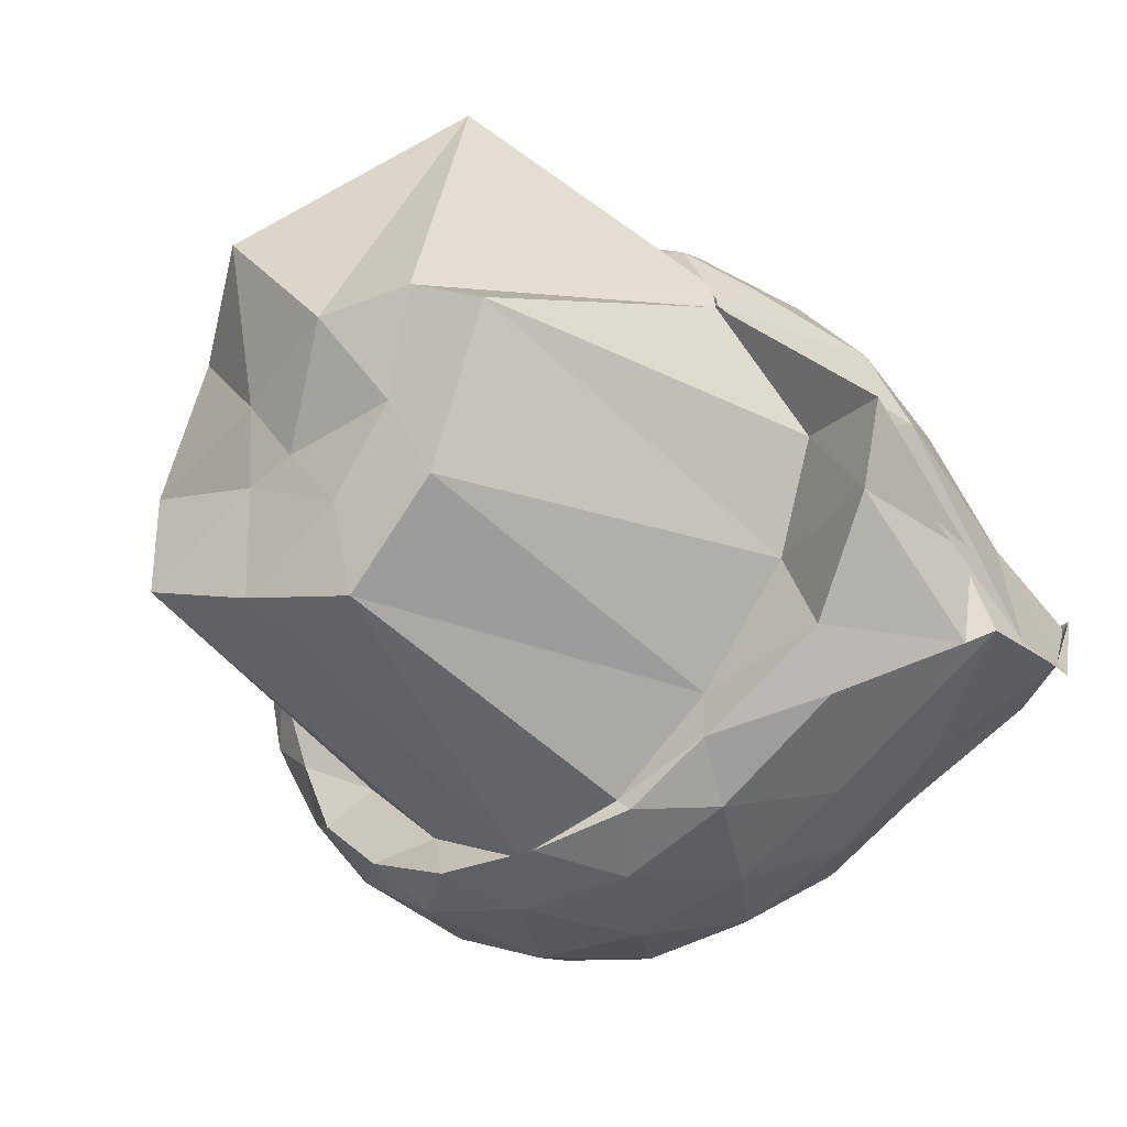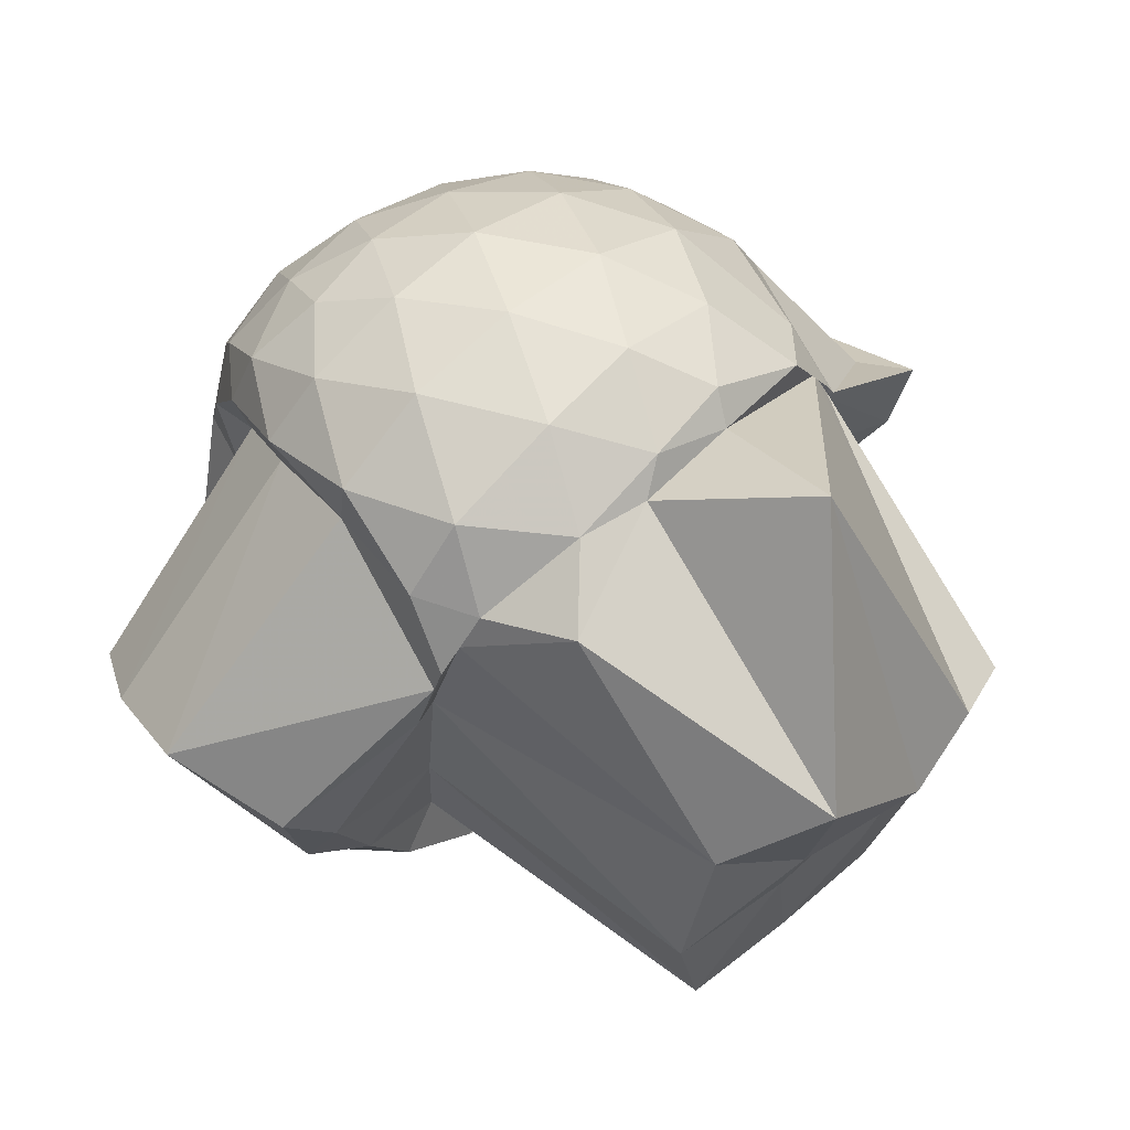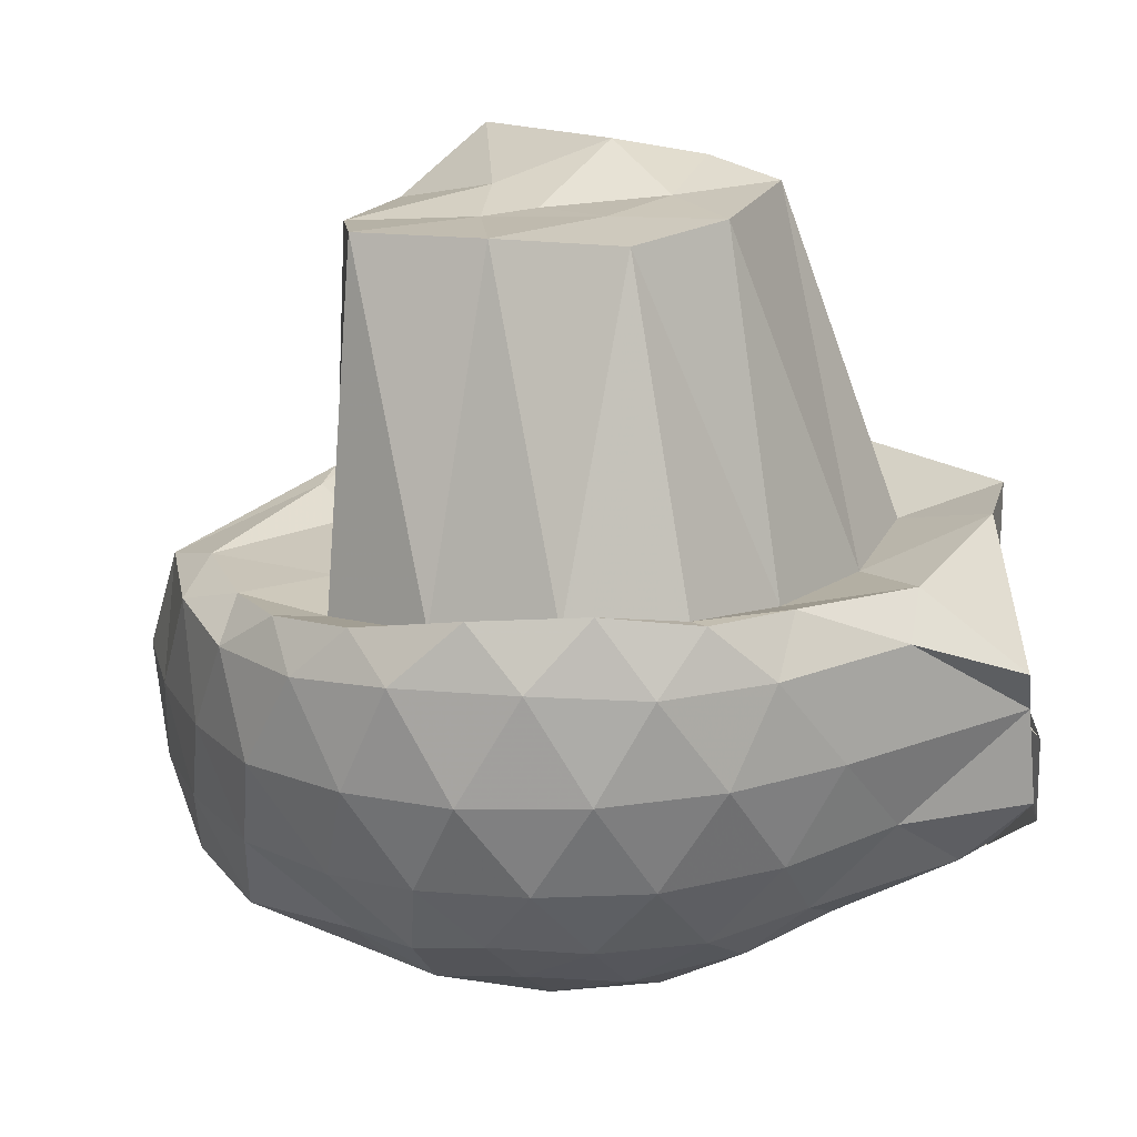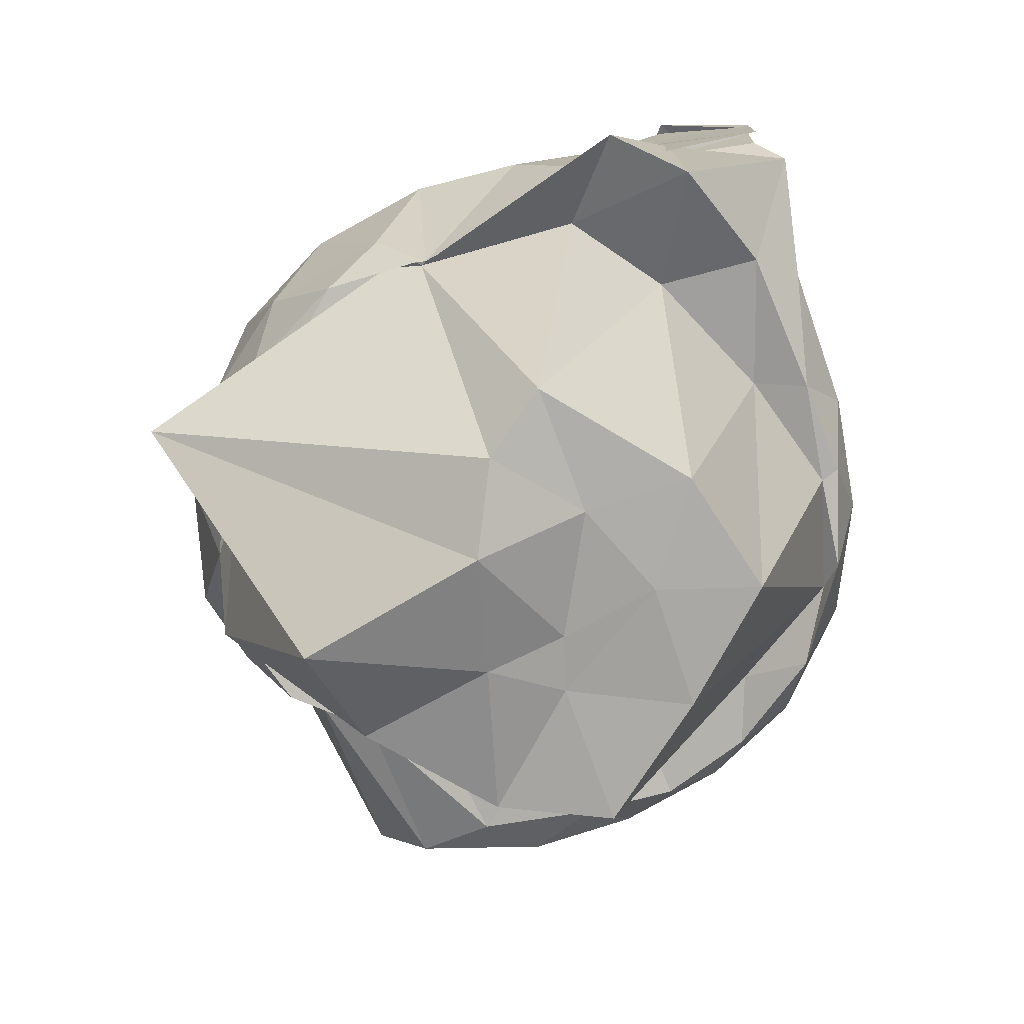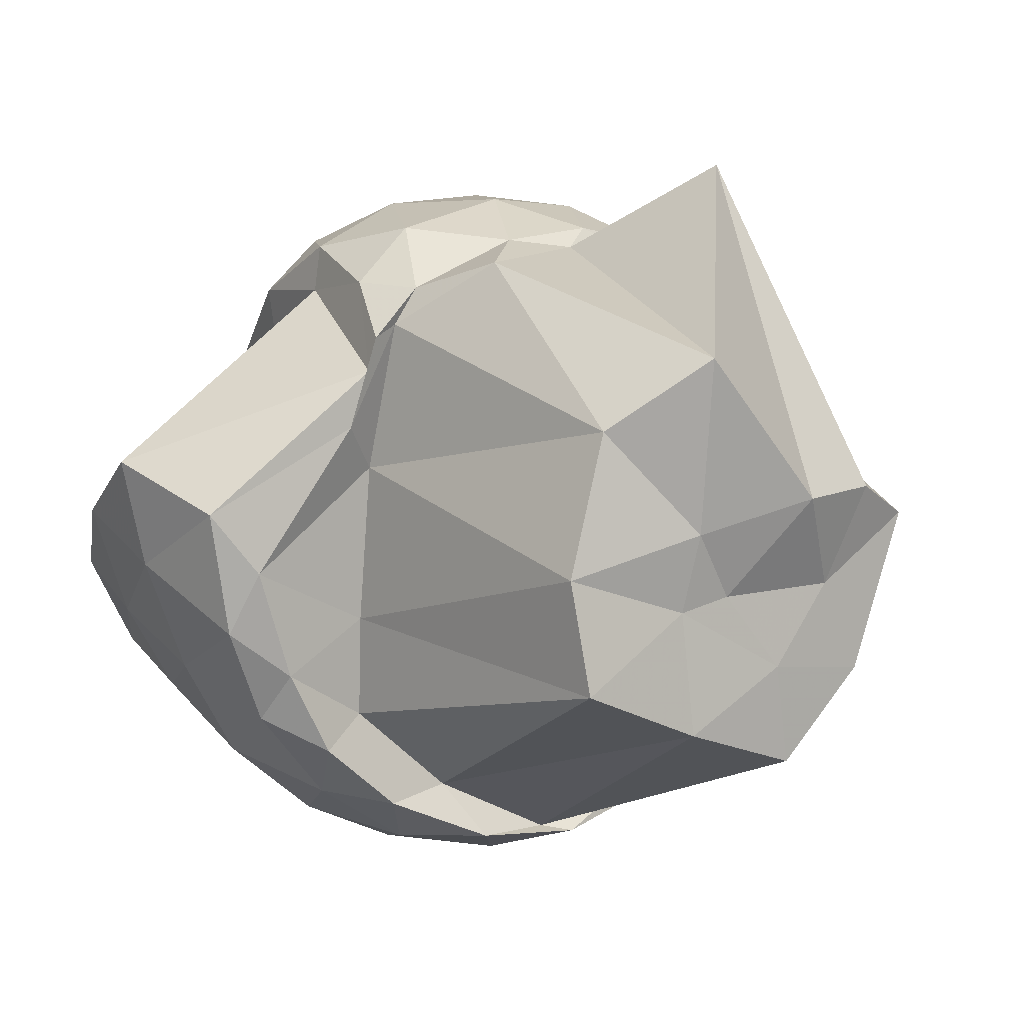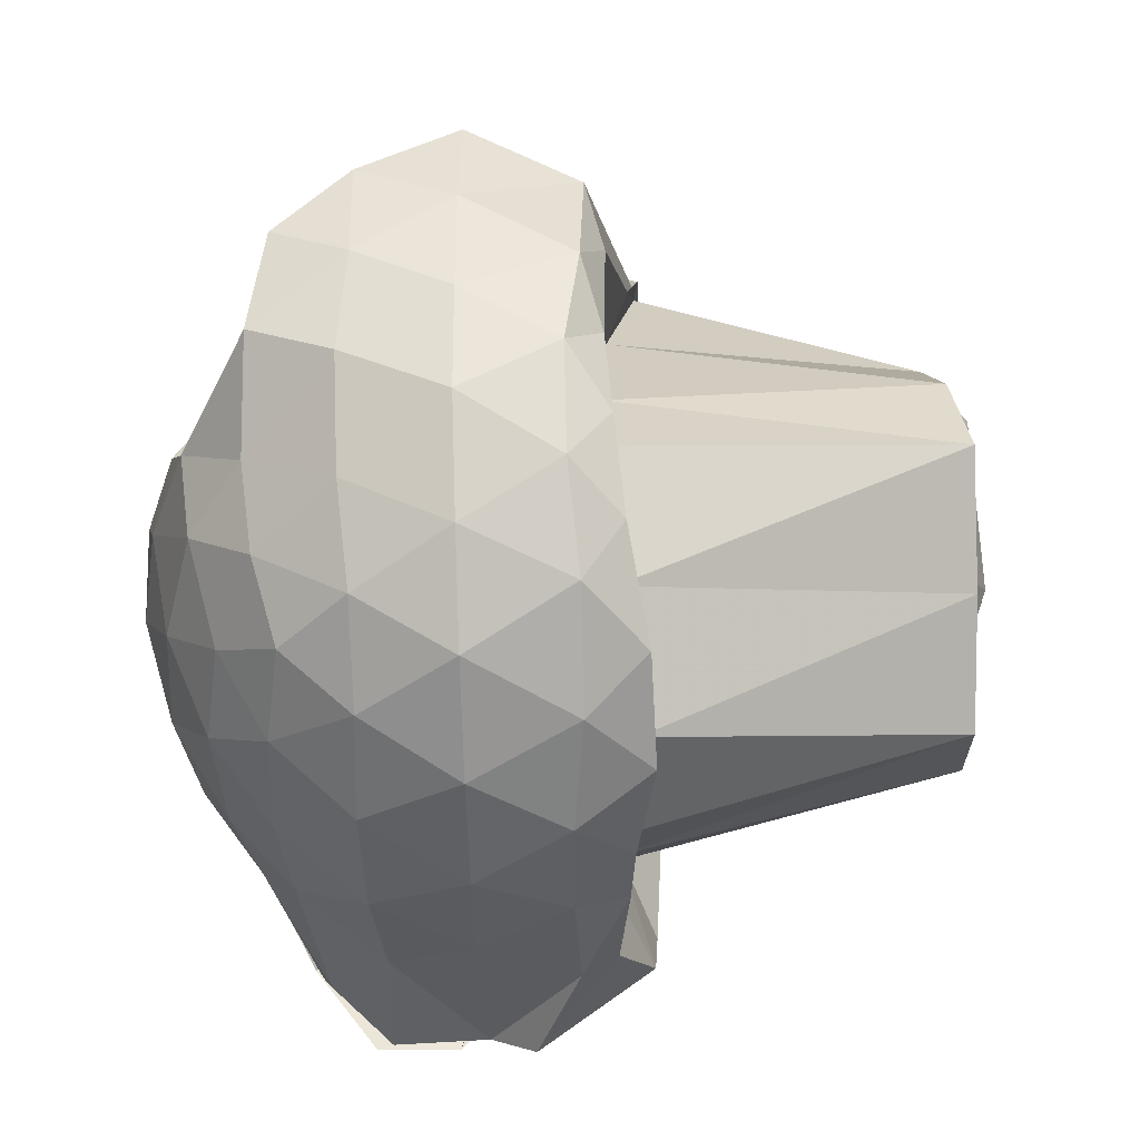
<metadata>
{"format":"obj","ext":"obj","renderer":"f3d","projection":"perspective","resolution":1024,"background":"white","views":[{"elev":-30.0,"azim":-138.8,"up":"+Y"},{"elev":63.2,"azim":138.2,"up":"+Y"},{"elev":-70.6,"azim":-175.7,"up":"+Y"},{"elev":-73.1,"azim":-100.7,"up":"+Z"},{"elev":6.2,"azim":145.8,"up":"+Y"},{"elev":-63.3,"azim":93.7,"up":"+Y"}]}
</metadata>
<code>
v -2.37 -0.3361 0.2621
v -2.341 -0.4371 -1.928
v -1.263 -0.4477 -0.197
v -1.894 -0.0311 -0.1112
v -1.848 0.1791 -0.1178
v -1.918 0.3487 -0.141
v -2.105 0.475 -0.1889
v -2.344 0.4649 -0.1328
v -2.622 0.3866 -0.1091
v -2.891 0.2467 -0.1286
v -3.078 0.08248 -0.1773
v -3.169 -0.1398 -0.1234
v -3.431 -0.5745 -0.1023
v -3.459 -0.5683 -0.1186
v -3.326 -0.8057 -0.1753
v -2.914 -0.9421 -0.1309
v -2.641 -1.067 -0.1134
v -2.348 -1.138 -0.1403
v -2.075 -1.164 -0.1936
v -1.879 -1.037 -0.1407
v -1.708 -0.8526 -0.1182
v -1.421 -0.7041 -0.1436
v -1.173 -0.2651 -0.4086
v -1.821 0.2111 -0.3623
v -1.788 0.373 -0.3766
v -1.946 0.5224 -0.3869
v -2.222 0.5989 -0.3778
v -2.514 0.57 -0.3496
v -2.819 0.4407 -0.3397
v -3.055 0.2504 -0.3589
v -3.226 -0.008119 -0.3682
v -3.378 -0.4039 -0.3206
v -3.531 -0.8196 -0.28
v -3.526 -0.8072 -0.3247
v -3.154 -0.9466 -0.3543
v -2.849 -1.125 -0.3408
v -2.522 -1.245 -0.3505
v -2.208 -1.278 -0.379
v -1.912 -1.208 -0.388
v -1.681 -1.045 -0.3721
v -1.444 -0.8152 -0.3745
v -1.281 -0.5671 -0.4085
v -1.137 -0.1002 -0.6887
v -1.783 0.3781 -0.6722
v -1.801 0.5072 -0.6726
v -2.068 0.6359 -0.6457
v -2.382 0.6647 -0.634
v -2.699 0.5902 -0.6225
v -2.981 0.4124 -0.6128
v -3.203 0.1478 -0.6199
v -3.325 -0.1195 -0.6033
v -3.545 -0.8203 -0.5114
v -3.438 -0.5801 -0.5911
v -3.521 -0.8128 -0.5955
v -3.018 -1.104 -0.602
v -2.716 -1.264 -0.6191
v -2.382 -1.335 -0.634
v -2.042 -1.312 -0.6477
v -1.754 -1.183 -0.6572
v -1.497 -0.9745 -0.6639
v -1.336 -0.7075 -0.6724
v -1.211 -0.4004 -0.6792
v -1.707 0.1583 -1.106
v -1.762 0.4056 -0.9642
v -1.924 0.5612 -0.9549
v -2.249 0.6472 -0.9352
v -2.548 0.6297 -0.8952
v -2.841 0.5085 -0.8798
v -3.086 0.2417 -0.9624
v -3.094 0.09077 -1.134
v -3.416 -0.3329 -0.9488
v -3.462 -0.5633 -0.5862
v -3.51 -0.8969 -0.7255
v -3.201 -0.9887 -0.8678
v -2.854 -1.189 -0.8698
v -2.554 -1.301 -0.8879
v -2.234 -1.315 -0.932
v -1.9 -1.233 -0.9456
v -1.645 -1.069 -0.9284
v -1.444 -0.8344 -0.9349
v -1.322 -0.5751 -0.9816
v -1.257 -0.2326 -0.9973
v -1.722 0.2527 -1.122
v -1.855 0.3914 -1.121
v -2.141 0.5262 -1.171
v -2.427 0.5617 -1.139
v -2.683 0.5251 -1.084
v -2.96 0.3482 -1.103
v -3.082 0.1203 -1.123
v -3.08 0.09915 -1.129
v -3.531 -0.3536 -1.07
v -3.468 -0.5911 -1.062
v -3.242 -0.8462 -0.9674
v -2.912 -1.064 -1.012
v -2.689 -1.203 -1.035
v -2.419 -1.258 -1.1
v -2.104 -1.232 -1.102
v -1.809 -1.105 -1.061
v -1.603 -0.929 -1.043
v -1.488 -0.7031 -1.031
v -1.384 -0.4019 -1.043
v -1.655 -0.0003551 -1.092
v -1.875 -0.3526 -0.04451
v -1.881 -0.07723 0.03826
v -1.961 0.1559 0.03922
v -2.149 0.3315 -0.01297
v -2.419 0.2833 0.04483
v -2.717 0.1675 0.0432
v -2.969 0.01733 -0.009688
v -3.042 -0.2269 0.0435
v -3.06 -0.5041 0.04008
v -2.987 -0.7371 -0.0152
v -2.737 -0.8583 0.03286
v -2.429 -0.9599 0.0393
v -2.155 -0.9982 -0.01698
v -1.915 -0.8474 0.04069
v -1.766 -0.6709 0.06062
v -1.92 -0.3371 0.1473
v -2.028 -0.09263 0.1802
v -2.213 0.1229 0.1436
v -2.5 0.03809 0.1775
v -2.784 -0.08495 0.1416
v -2.81 -0.3527 0.1711
v -2.797 -0.6191 0.1344
v -2.514 -0.7196 0.1739
v -2.215 -0.7951 0.1398
v -2.029 -0.5769 0.1807
v -2.128 -0.3337 0.2362
v -2.294 -0.1175 0.2369
v -2.568 -0.2105 0.2335
v -2.573 -0.4726 0.2312
v -2.294 -0.5543 0.2374
v -1.793 0.2884 -1.108
v -1.969 0.464 -1.354
v -2.339 0.5057 -1.197
v -2.644 0.463 -1.162
v -3.046 0.1976 -1.097
v -3.077 0.1003 -1.123
v -3.247 -0.3018 -0.9704
v -3.113 -0.5945 -0.9302
v -2.882 -0.9174 -0.9672
v -2.648 -1.167 -1.037
v -2.334 -1.239 -1.058
v -2.002 -1.075 -1.024
v -1.732 -0.8396 -0.9986
v -1.73 -0.5598 -1.012
v -1.755 -0.1228 -1.027
v -1.953 0.02548 -1.889
v -2.198 0.2179 -2.044
v -2.584 0.7379 -1.566
v -2.795 -0.1556 -1.98
v -2.981 -0.2463 -1.914
v -2.82 -0.6779 -1.915
v -2.568 -0.919 -1.918
v -2.221 -0.8066 -1.939
v -1.869 -0.664 -1.95
v -1.829 -0.3566 -1.916
v -2.22 -0.2578 -1.964
v -2.543 -0.1713 -2.045
v -2.687 -0.4252 -1.933
v -2.515 -0.6446 -1.938
v -2.192 -0.4702 -1.924
f 3 23 4
f 4 23 24
f 4 24 5
f 5 24 25
f 5 25 6
f 6 25 26
f 6 26 7
f 7 26 27
f 7 27 8
f 8 27 28
f 8 28 9
f 9 28 29
f 9 29 10
f 10 29 30
f 10 30 11
f 11 30 31
f 11 31 12
f 12 31 32
f 12 32 13
f 13 32 33
f 13 33 14
f 14 33 34
f 14 34 15
f 15 34 35
f 15 35 16
f 16 35 36
f 16 36 17
f 17 36 37
f 17 37 18
f 18 37 38
f 18 38 19
f 19 38 39
f 19 39 20
f 20 39 40
f 20 40 21
f 21 40 41
f 21 41 22
f 22 41 42
f 22 42 3
f 3 42 23
f 23 43 24
f 24 43 44
f 24 44 25
f 25 44 45
f 25 45 26
f 26 45 46
f 26 46 27
f 27 46 47
f 27 47 28
f 28 47 48
f 28 48 29
f 29 48 49
f 29 49 30
f 30 49 50
f 30 50 31
f 31 50 51
f 31 51 32
f 32 51 52
f 32 52 33
f 33 52 53
f 33 53 34
f 34 53 54
f 34 54 35
f 35 54 55
f 35 55 36
f 36 55 56
f 36 56 37
f 37 56 57
f 37 57 38
f 38 57 58
f 38 58 39
f 39 58 59
f 39 59 40
f 40 59 60
f 40 60 41
f 41 60 61
f 41 61 42
f 42 61 62
f 42 62 23
f 23 62 43
f 43 63 44
f 44 63 64
f 44 64 45
f 45 64 65
f 45 65 46
f 46 65 66
f 46 66 47
f 47 66 67
f 47 67 48
f 48 67 68
f 48 68 49
f 49 68 69
f 49 69 50
f 50 69 70
f 50 70 51
f 51 70 71
f 51 71 52
f 52 71 72
f 52 72 53
f 53 72 73
f 53 73 54
f 54 73 74
f 54 74 55
f 55 74 75
f 55 75 56
f 56 75 76
f 56 76 57
f 57 76 77
f 57 77 58
f 58 77 78
f 58 78 59
f 59 78 79
f 59 79 60
f 60 79 80
f 60 80 61
f 61 80 81
f 61 81 62
f 62 81 82
f 62 82 43
f 43 82 63
f 63 83 64
f 64 83 84
f 64 84 65
f 65 84 85
f 65 85 66
f 66 85 86
f 66 86 67
f 67 86 87
f 67 87 68
f 68 87 88
f 68 88 69
f 69 88 89
f 69 89 70
f 70 89 90
f 70 90 71
f 71 90 91
f 71 91 72
f 72 91 92
f 72 92 73
f 73 92 93
f 73 93 74
f 74 93 94
f 74 94 75
f 75 94 95
f 75 95 76
f 76 95 96
f 76 96 77
f 77 96 97
f 77 97 78
f 78 97 98
f 78 98 79
f 79 98 99
f 79 99 80
f 80 99 100
f 80 100 81
f 81 100 101
f 81 101 82
f 82 101 102
f 82 102 63
f 63 102 83
f 103 104 118
f 104 119 118
f 104 105 119
f 105 120 119
f 105 106 120
f 106 107 120
f 107 121 120
f 107 108 121
f 108 122 121
f 108 109 122
f 109 110 122
f 110 123 122
f 110 111 123
f 111 124 123
f 111 112 124
f 112 113 124
f 113 125 124
f 113 114 125
f 114 126 125
f 114 115 126
f 115 116 126
f 116 127 126
f 116 117 127
f 117 118 127
f 117 103 118
f 118 119 128
f 119 129 128
f 119 120 129
f 120 121 129
f 121 130 129
f 121 122 130
f 122 123 130
f 123 131 130
f 123 124 131
f 124 125 131
f 125 132 131
f 125 126 132
f 126 127 132
f 127 128 132
f 127 118 128
f 133 148 134
f 134 148 149
f 134 149 135
f 135 149 150
f 135 150 136
f 136 150 137
f 137 150 151
f 137 151 138
f 138 151 152
f 138 152 139
f 139 152 140
f 140 152 153
f 140 153 141
f 141 153 154
f 141 154 142
f 142 154 143
f 143 154 155
f 143 155 144
f 144 155 156
f 144 156 145
f 145 156 146
f 146 156 157
f 146 157 147
f 147 157 148
f 147 148 133
f 148 158 149
f 149 158 159
f 149 159 150
f 150 159 151
f 151 159 160
f 151 160 152
f 152 160 153
f 153 160 161
f 153 161 154
f 154 161 155
f 155 161 162
f 155 162 156
f 156 162 157
f 157 162 158
f 157 158 148
f 3 4 103
f 103 4 104
f 4 5 104
f 104 5 105
f 5 6 105
f 105 6 106
f 6 7 106
f 7 8 106
f 106 8 107
f 8 9 107
f 107 9 108
f 9 10 108
f 108 10 109
f 10 11 109
f 11 12 109
f 109 12 110
f 12 13 110
f 110 13 111
f 13 14 111
f 111 14 112
f 14 15 112
f 15 16 112
f 112 16 113
f 16 17 113
f 113 17 114
f 17 18 114
f 114 18 115
f 18 19 115
f 19 20 115
f 115 20 116
f 20 21 116
f 116 21 117
f 21 22 117
f 117 22 103
f 22 3 103
f 83 133 84
f 84 133 134
f 84 134 85
f 85 134 135
f 85 135 86
f 86 135 136
f 86 136 87
f 87 136 88
f 88 136 137
f 88 137 89
f 89 137 138
f 89 138 90
f 90 138 139
f 90 139 91
f 91 139 92
f 92 139 140
f 92 140 93
f 93 140 141
f 93 141 94
f 94 141 142
f 94 142 95
f 95 142 96
f 96 142 143
f 96 143 97
f 97 143 144
f 97 144 98
f 98 144 145
f 98 145 99
f 99 145 100
f 100 145 146
f 100 146 101
f 101 146 147
f 101 147 102
f 102 147 133
f 102 133 83
f 128 129 1
f 129 130 1
f 130 131 1
f 131 132 1
f 132 128 1
f 159 158 2
f 160 159 2
f 161 160 2
f 162 161 2
f 158 162 2

</code>
